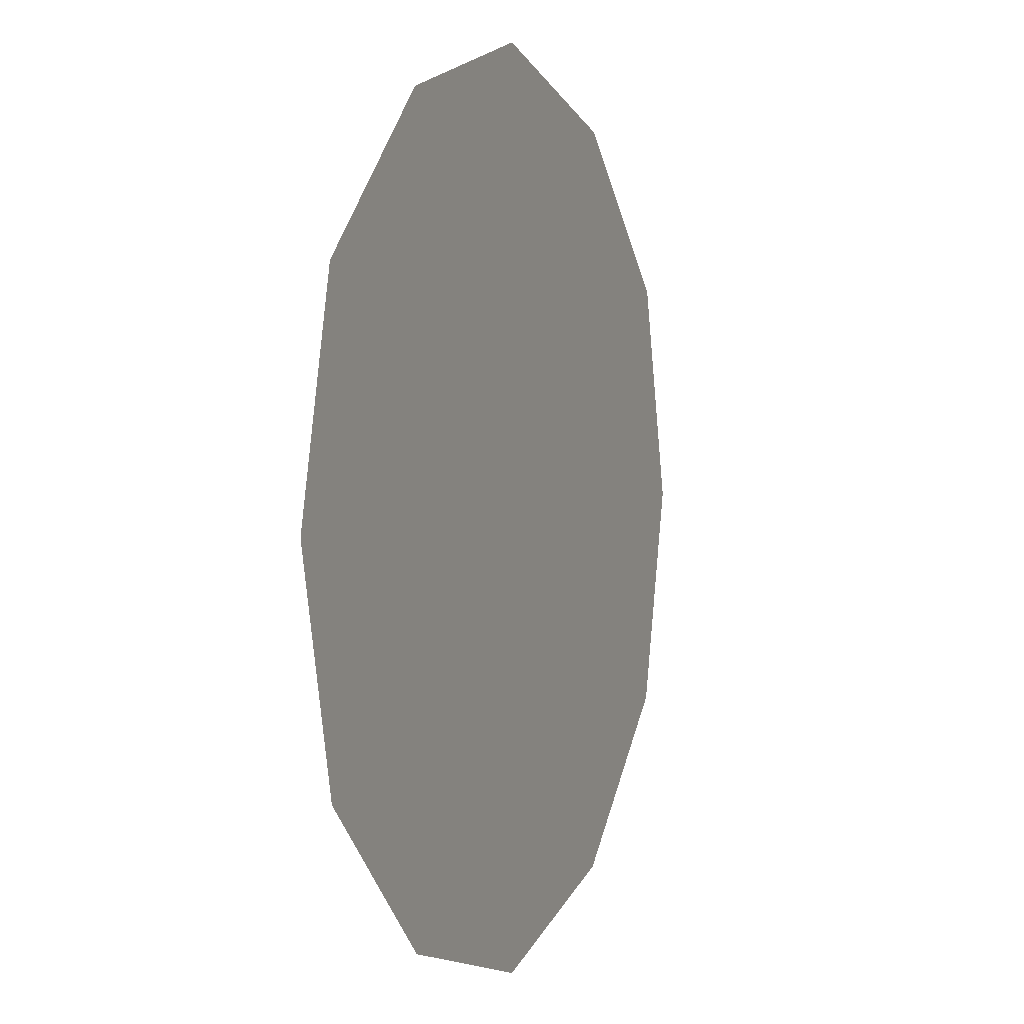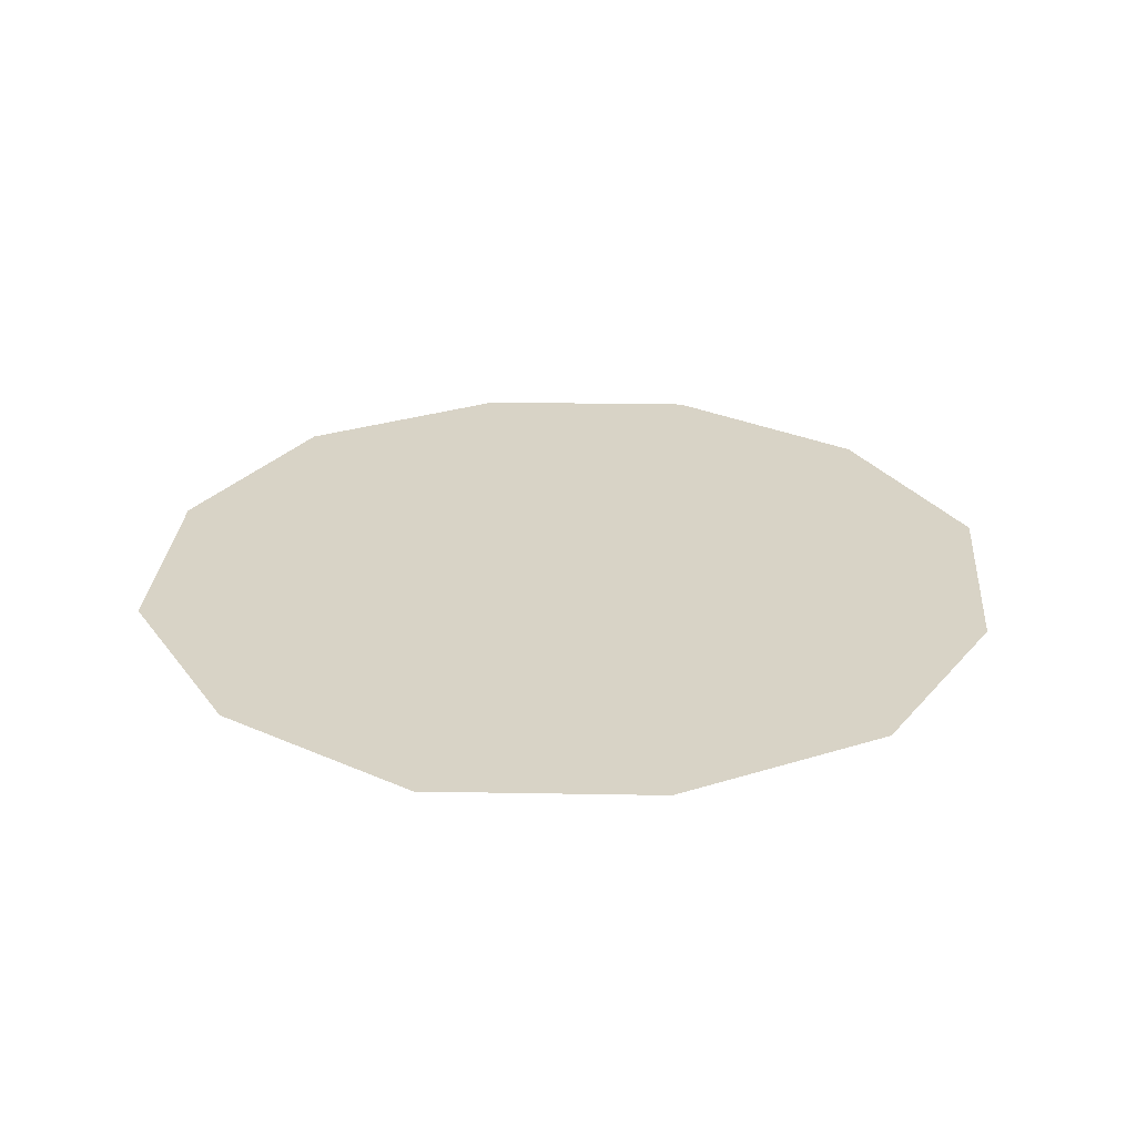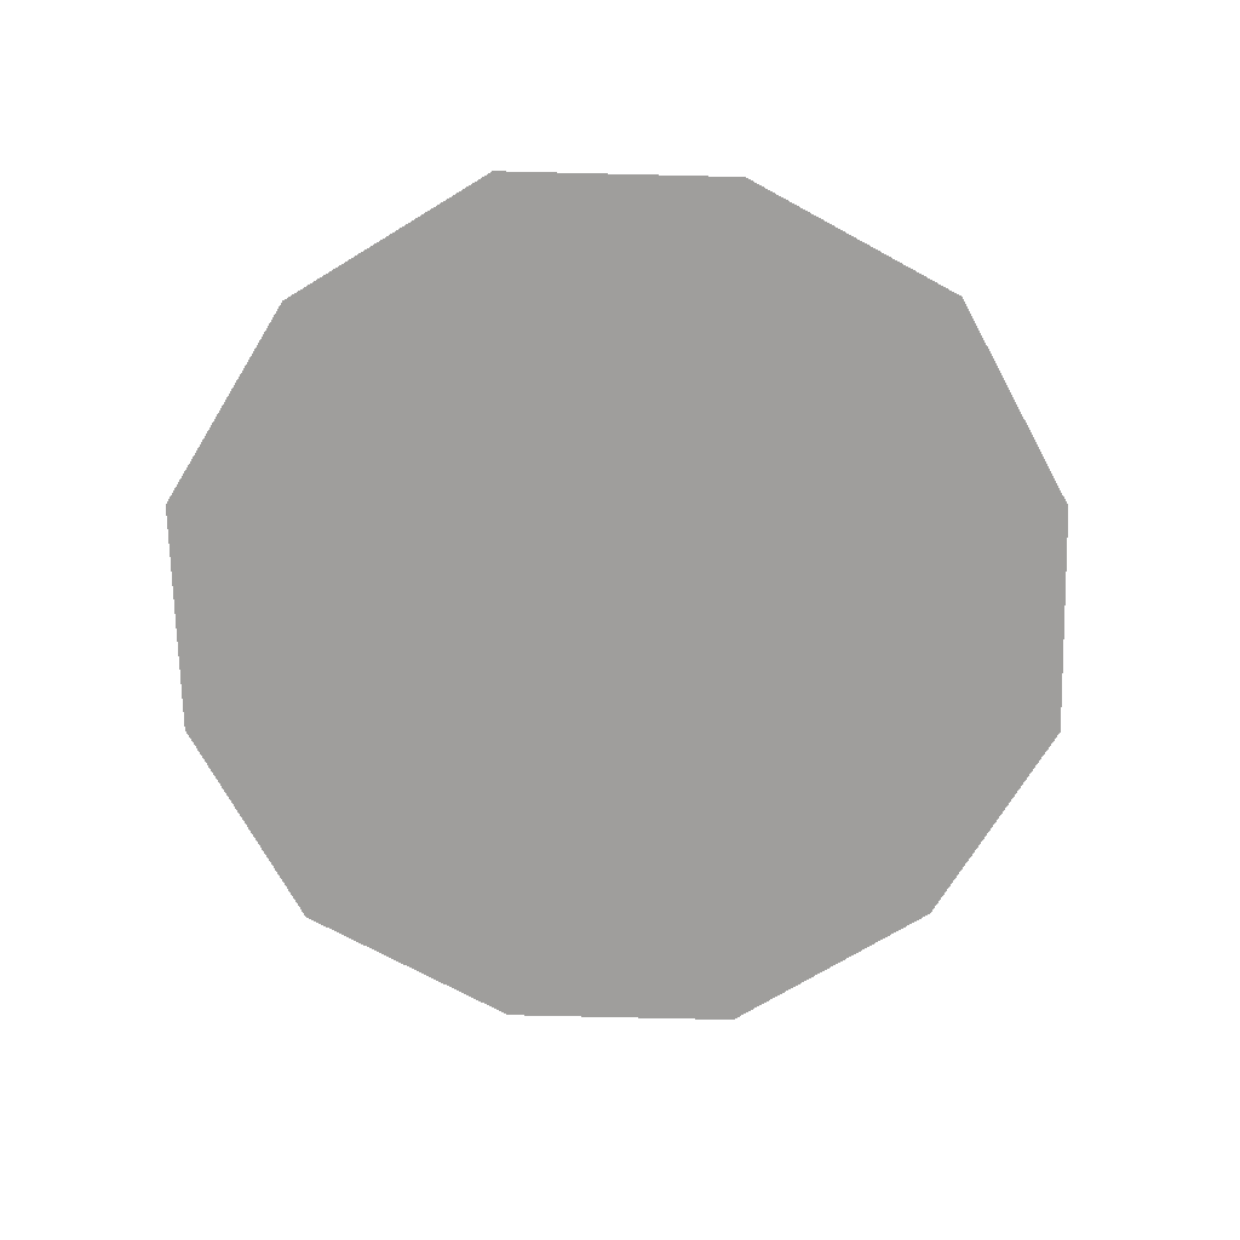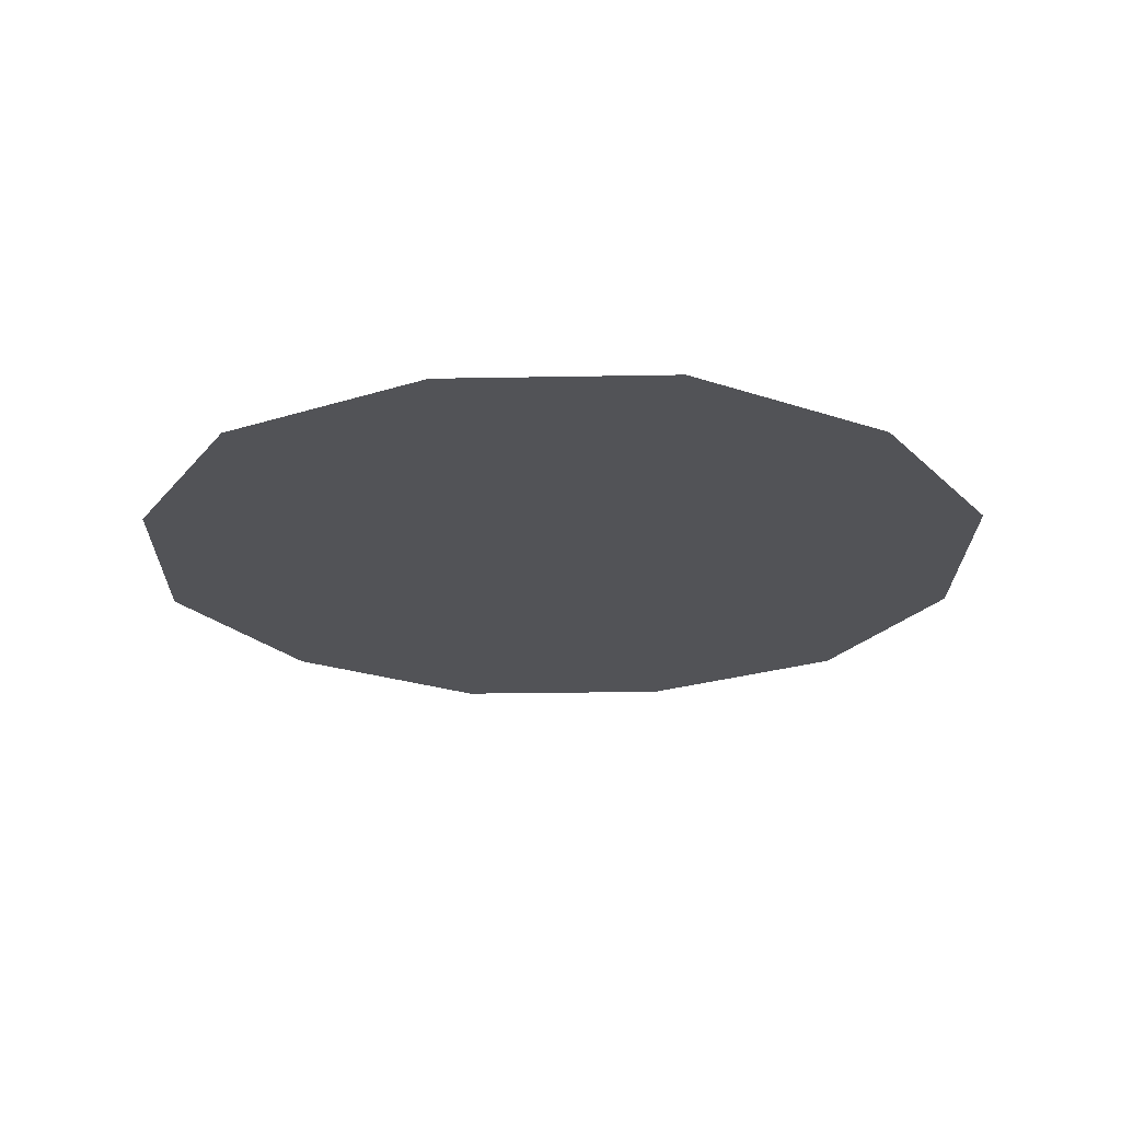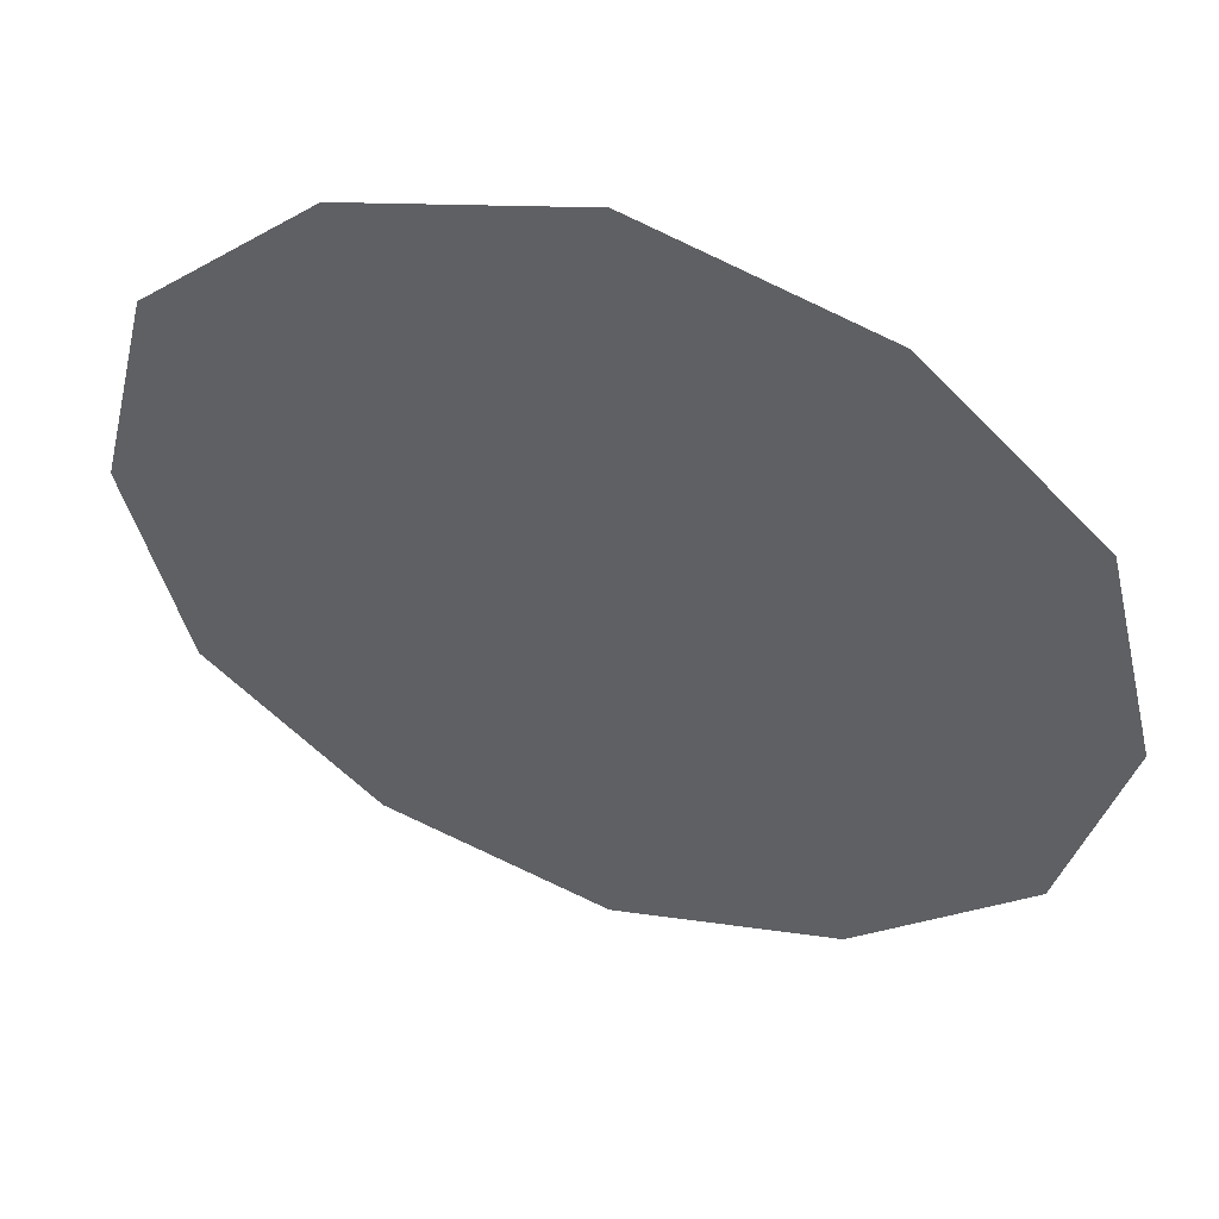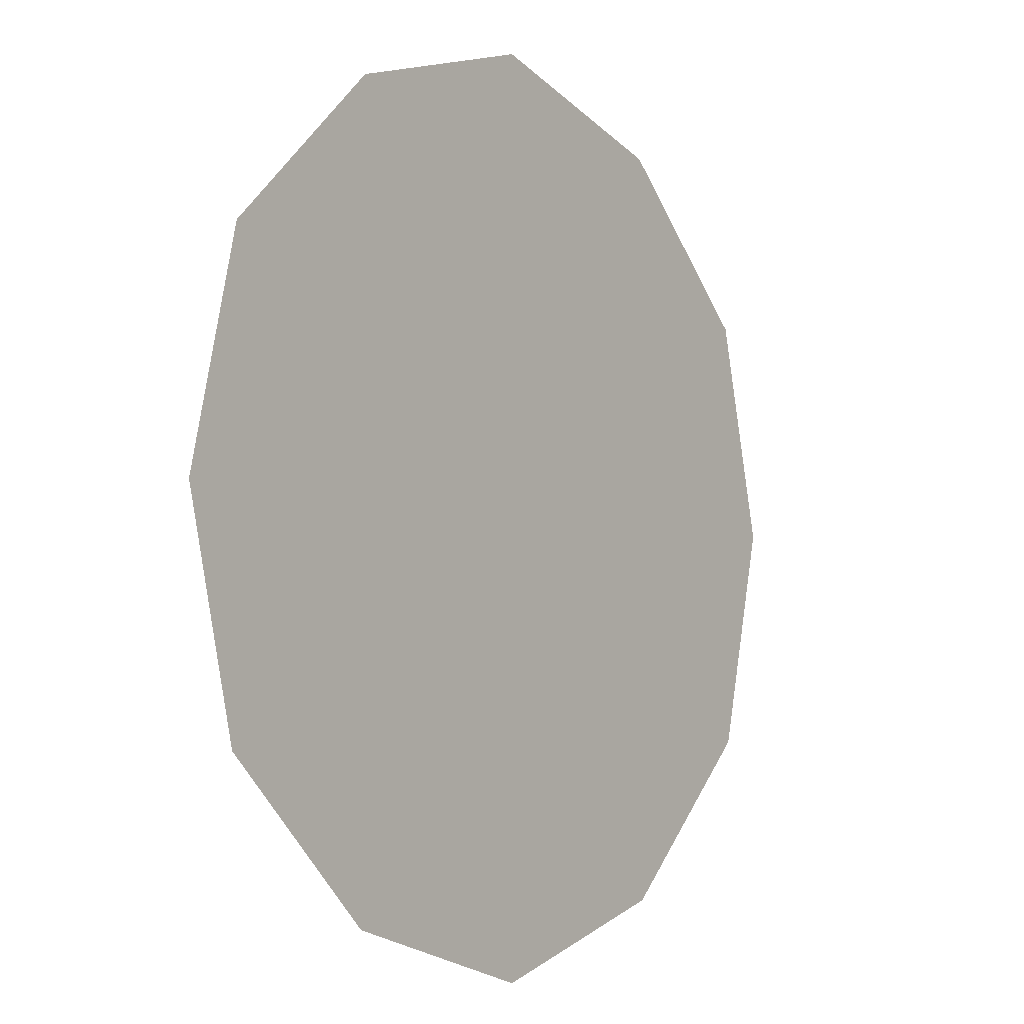
<metadata>
{"format":"obj","ext":"obj","renderer":"f3d","projection":"perspective","resolution":1024,"background":"white","views":[{"elev":2.9,"azim":112.5,"up":"+Y"},{"elev":27.9,"azim":137.9,"up":"+Z"},{"elev":-71.0,"azim":-45.0,"up":"+Z"},{"elev":-22.5,"azim":105.5,"up":"+Z"},{"elev":51.7,"azim":19.2,"up":"+Y"},{"elev":-4.5,"azim":126.9,"up":"+Y"}]}
</metadata>
<code>
o Led_Cube.001
v 0.4348 0.2611 0.5
v 0.3925 0.2855 0.5
v 0.3925 0.3344 0.5
v 0.4348 0.3588 0.5
v 0.4771 0.3344 0.5
v 0.4771 0.2855 0.5
v 0.4107 0.2682 0.5
v 0.3866 0.31 0.5
v 0.4107 0.3517 0.5
v 0.4589 0.3517 0.5
v 0.4831 0.31 0.5
v 0.4589 0.2682 0.5
f 7 11 9
f 9 3 8
f 8 2 7
f 7 1 12
f 12 6 11
f 11 5 10
f 10 4 9
f 9 8 7
f 7 12 11
f 11 10 9

</code>
